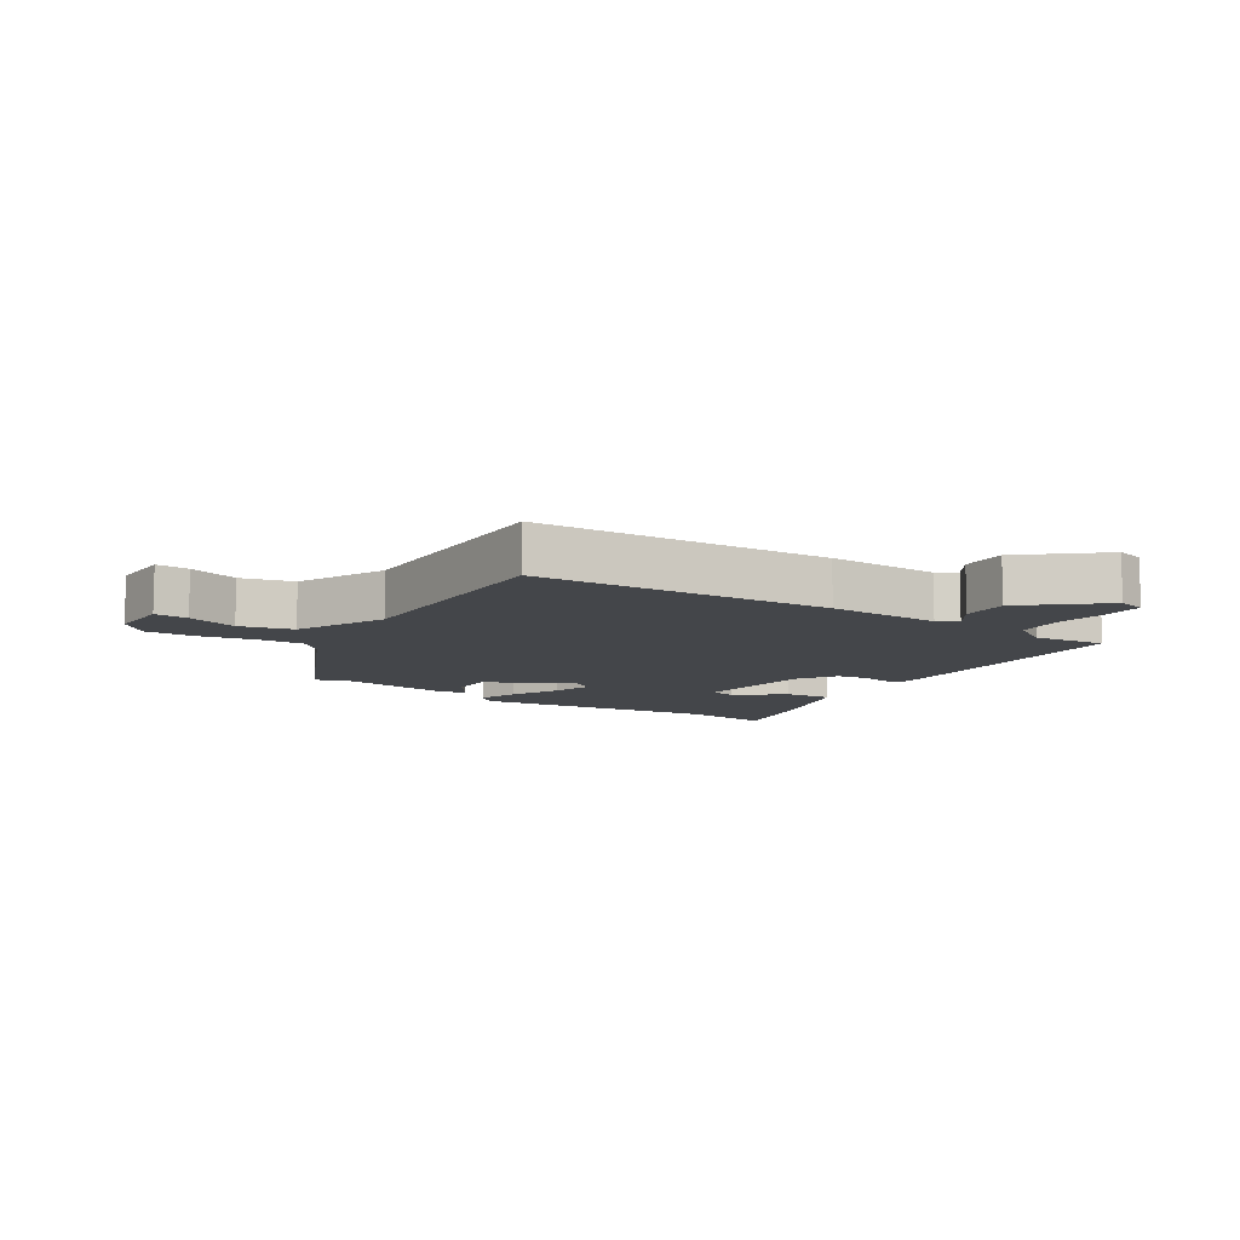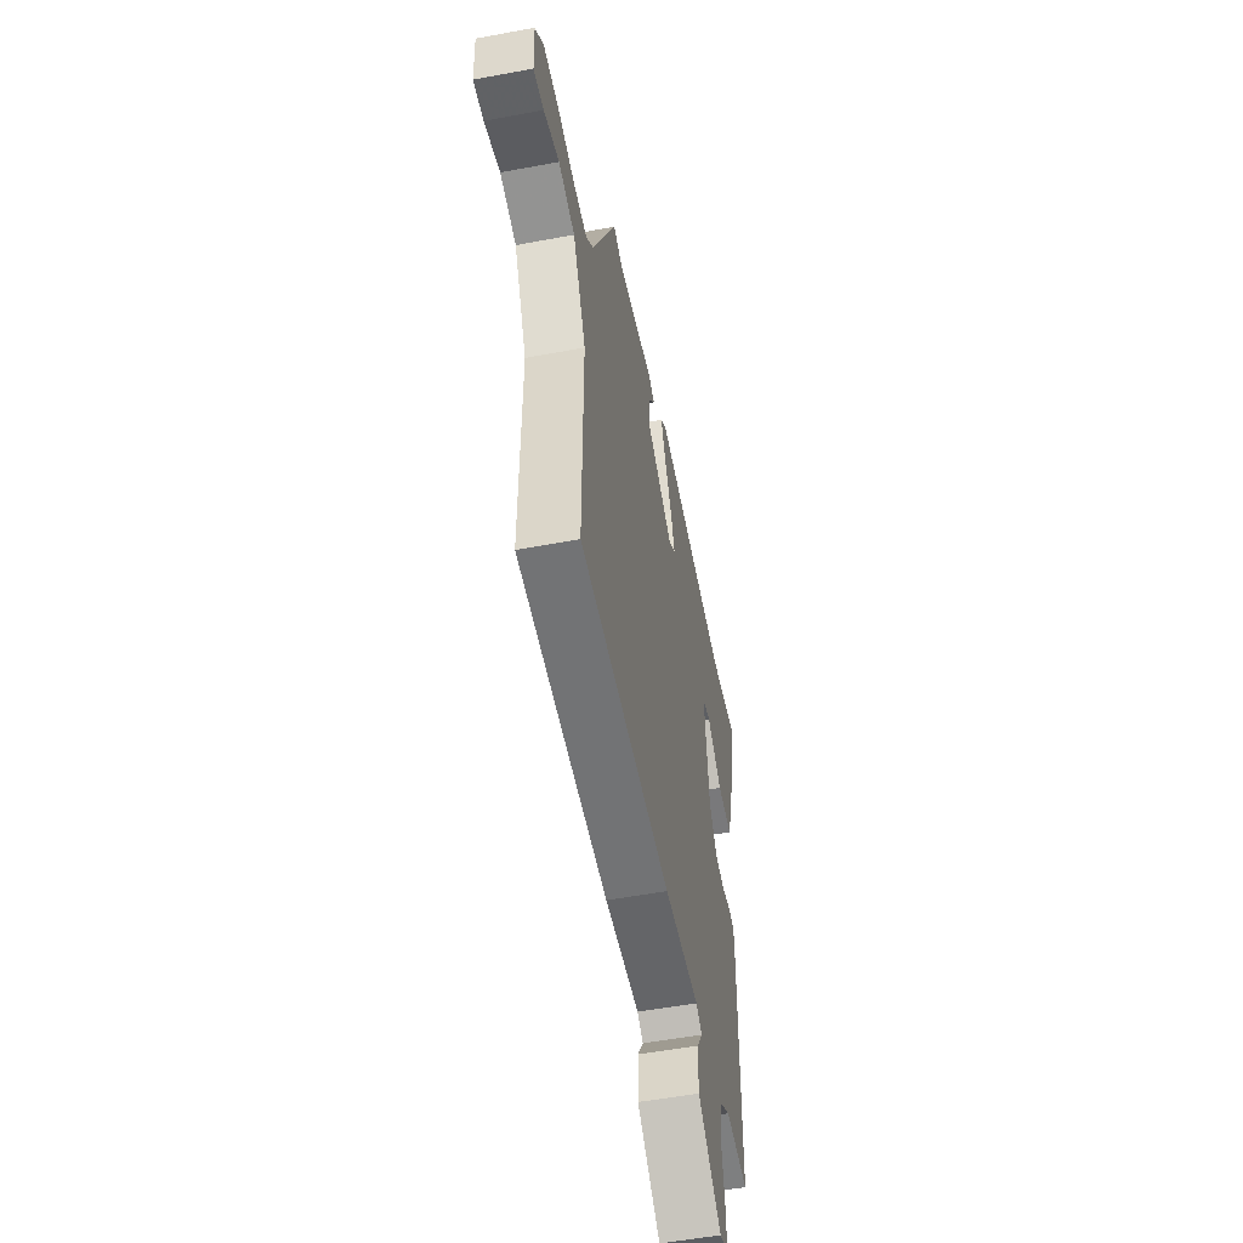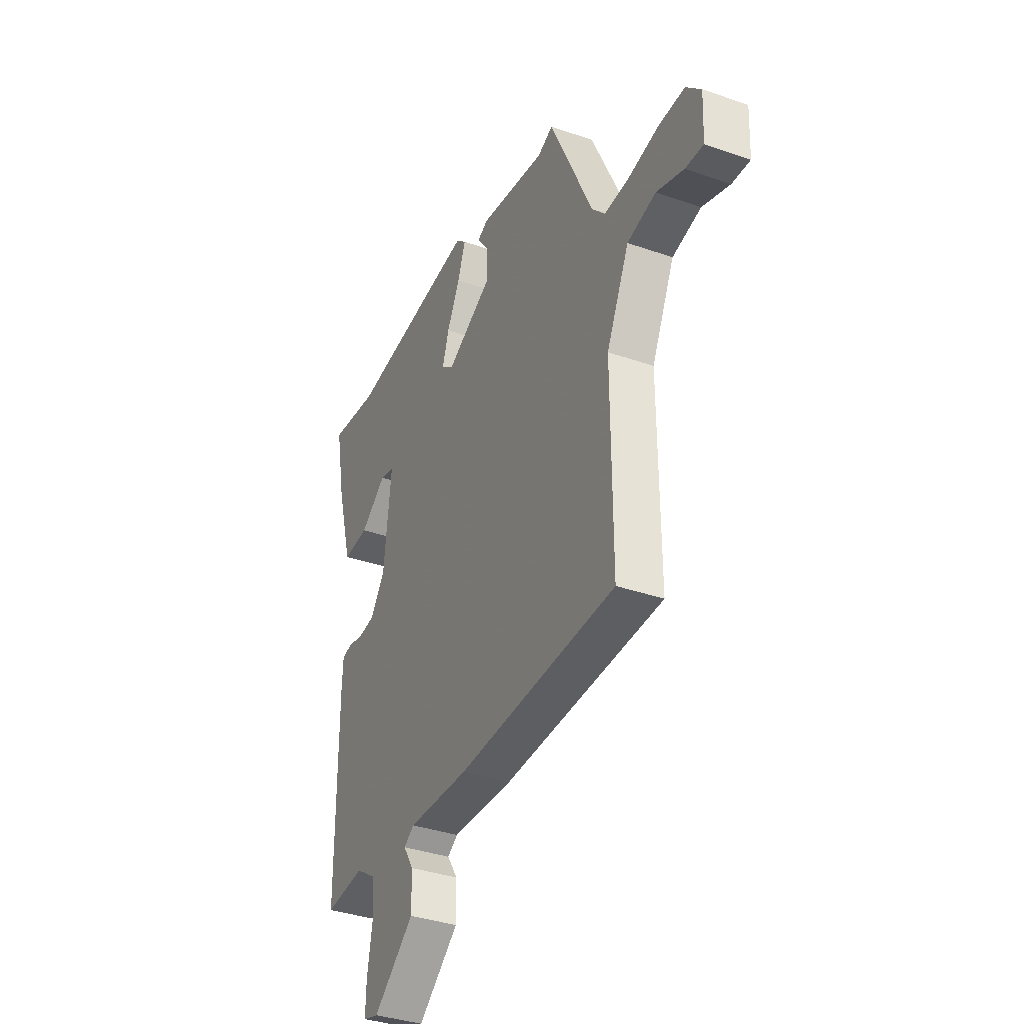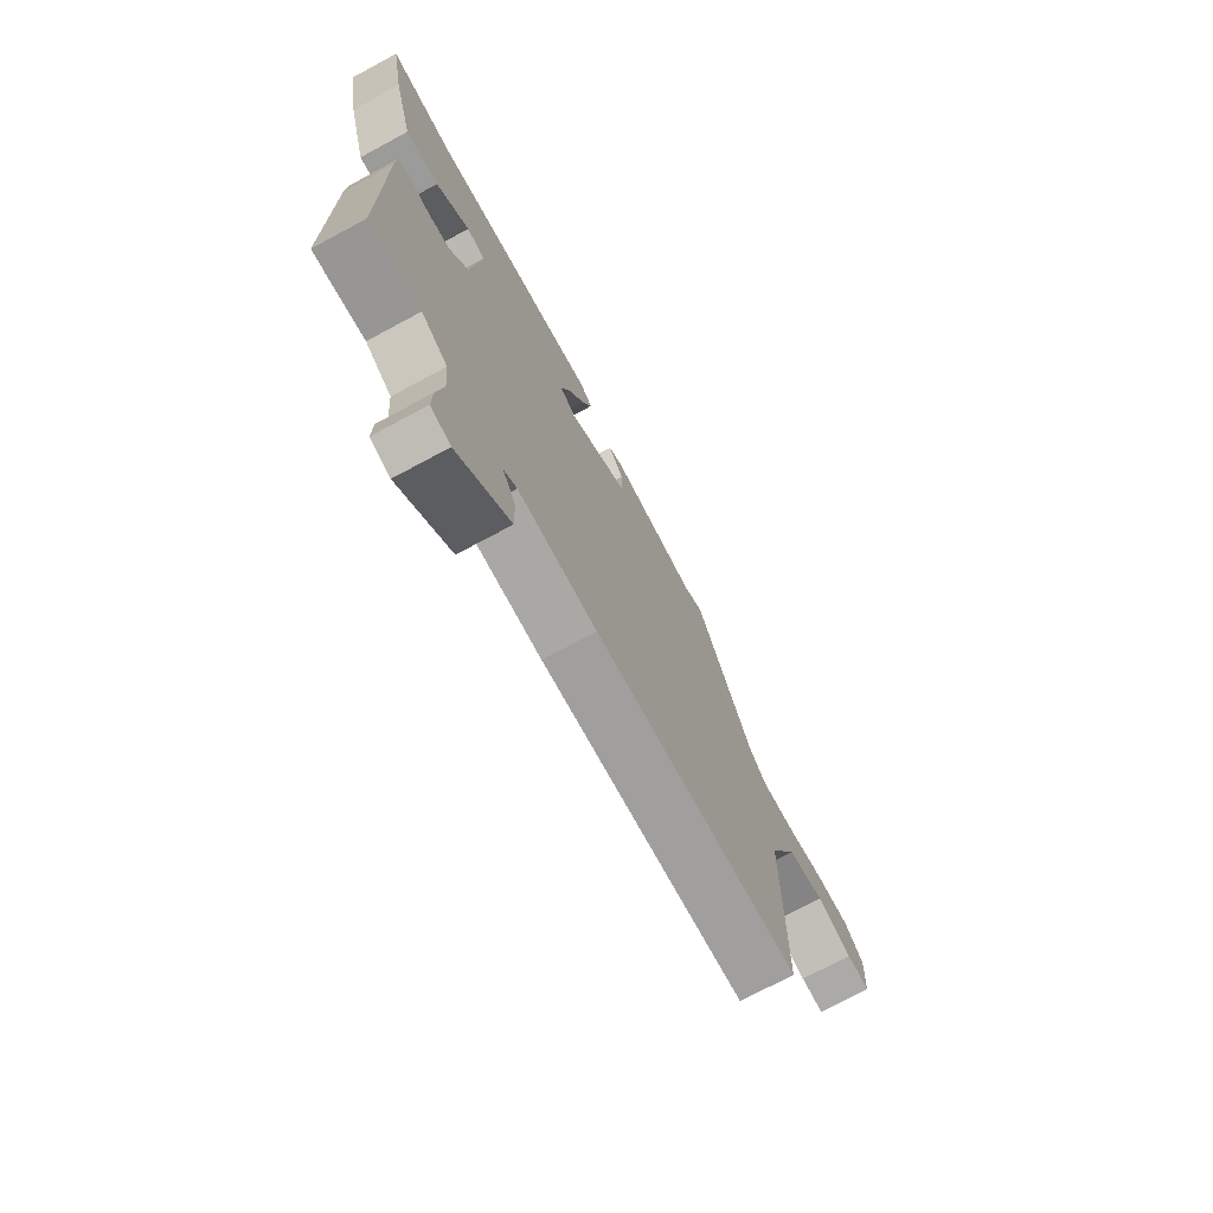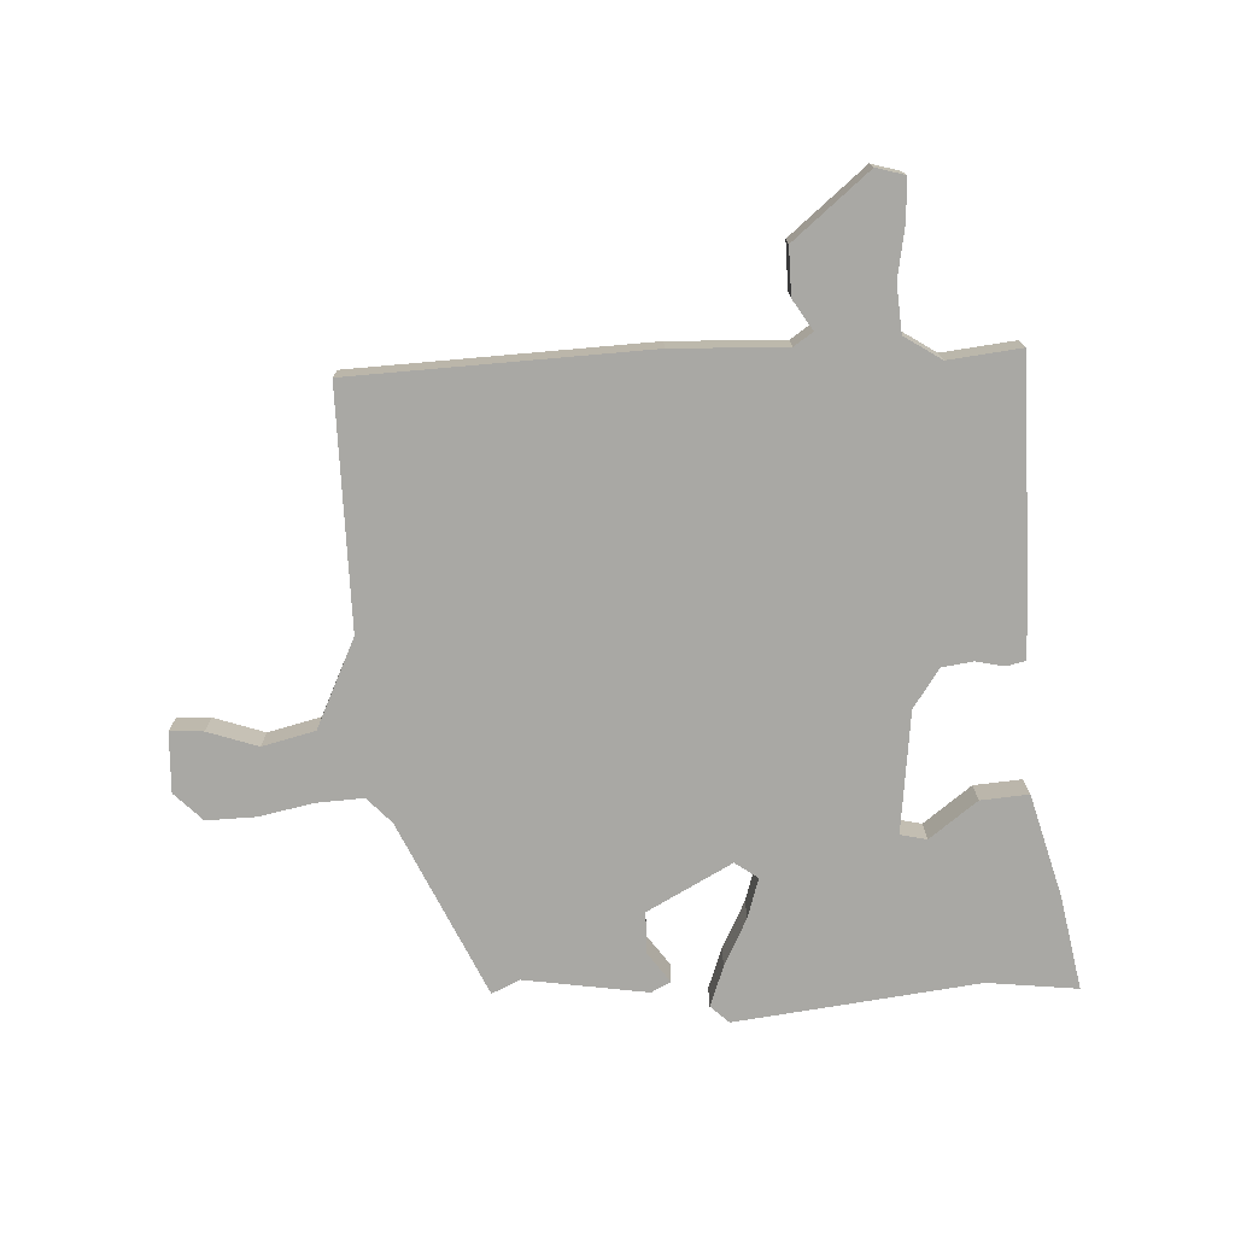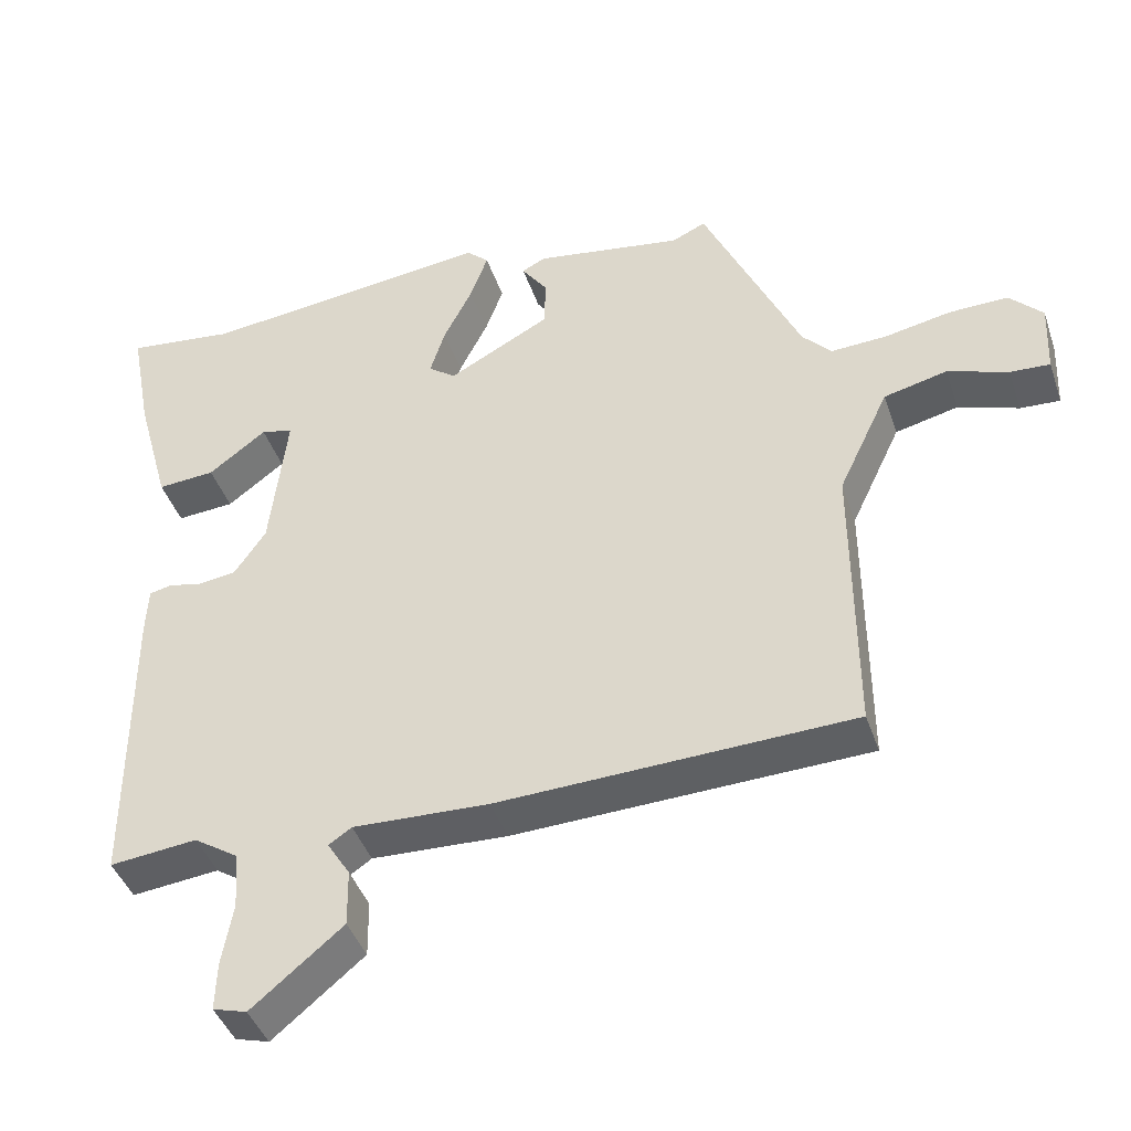
<metadata>
{"format":"obj","ext":"obj","renderer":"f3d","projection":"perspective","resolution":1024,"background":"white","views":[{"elev":-9.8,"azim":147.7,"up":"+Y"},{"elev":-53.6,"azim":101.3,"up":"+Z"},{"elev":-36.1,"azim":65.4,"up":"+Z"},{"elev":-73.2,"azim":-61.7,"up":"+Z"},{"elev":-74.9,"azim":-177.2,"up":"+Y"},{"elev":-42.3,"azim":18.1,"up":"+Z"}]}
</metadata>
<code>
v 0.331 0.07 0.473
v 0.462 0.07 0.187
v 0.501 0.07 0.145
v 0.577 0.07 0.149
v 0.667 0.07 0.167
v 0.747 0.07 0.169
v 0.792 0.07 0.123
v 0.788 0.07 0.025
v 0.734 0.07 0.028
v 0.652 0.07 0.056
v 0.566 0.07 0.035
v 0.498 0.07 -0.109
v 0.5 0.07 -0.496
v 0.02 0.07 -0.515
v -0.164 0.07 -0.508
v -0.195 0.07 -0.529
v -0.164 0.07 -0.578
v -0.163 0.07 -0.655
v -0.286 0.07 -0.757
v -0.332 0.07 -0.744
v -0.33 0.07 -0.68
v -0.315 0.07 -0.594
v -0.321 0.07 -0.517
v -0.381 0.07 -0.478
v -0.499 0.07 -0.491
v -0.499 0.07 -0.085
v -0.496 0.07 -0.022
v -0.466 0.07 -0.015
v -0.42 0.07 -0.025
v -0.369 0.07 -0.018
v -0.326 0.07 0.045
v -0.303 0.07 0.243
v -0.346 0.07 0.253
v -0.424 0.07 0.194
v -0.502 0.07 0.188
v -0.548 0.07 0.355
v -0.577 0.07 0.509
v -0.43 0.07 0.492
v -0.035 0.07 0.539
v -0.005 0.07 0.511
v -0.029 0.07 0.445
v -0.068 0.07 0.367
v -0.088 0.07 0.303
v -0.051 0.07 0.276
v 0.087 0.07 0.35
v 0.088 0.07 0.418
v 0.053 0.07 0.467
v 0.085 0.07 0.483
v 0.285 0.07 0.452
v 0.331 0 0.473
v 0.462 0 0.187
v 0.501 0 0.145
v 0.577 0 0.149
v 0.667 0 0.167
v 0.747 0 0.169
v 0.792 0 0.123
v 0.788 0 0.025
v 0.734 0 0.028
v 0.652 0 0.056
v 0.566 0 0.035
v 0.498 0 -0.109
v 0.5 0 -0.496
v 0.02 0 -0.515
v -0.164 0 -0.508
v -0.195 0 -0.529
v -0.164 0 -0.578
v -0.163 0 -0.655
v -0.286 0 -0.757
v -0.332 0 -0.744
v -0.33 0 -0.68
v -0.315 0 -0.594
v -0.321 0 -0.517
v -0.381 0 -0.478
v -0.499 0 -0.491
v -0.499 0 -0.085
v -0.496 0 -0.022
v -0.466 0 -0.015
v -0.42 0 -0.025
v -0.369 0 -0.018
v -0.326 0 0.045
v -0.303 0 0.243
v -0.346 0 0.253
v -0.424 0 0.194
v -0.502 0 0.188
v -0.548 0 0.355
v -0.577 0 0.509
v -0.43 0 0.492
v -0.035 0 0.539
v -0.005 0 0.511
v -0.029 0 0.445
v -0.068 0 0.367
v -0.088 0 0.303
v -0.051 0 0.276
v 0.087 0 0.35
v 0.088 0 0.418
v 0.053 0 0.467
v 0.085 0 0.483
v 0.285 0 0.452
f 46 47 48 49
f 45 46 49
f 49 1 2
f 45 49 2
f 44 45 2
f 40 41 42
f 39 40 42
f 38 39 42
f 38 42 43
f 36 37 38
f 35 36 38
f 34 35 38
f 33 34 38
f 38 43 44
f 33 38 44
f 32 33 44
f 27 28 29
f 26 27 29
f 25 26 29
f 24 25 29
f 23 24 29 30
f 20 21 22
f 19 20 22
f 18 19 22
f 17 18 22
f 16 17 22
f 15 16 22 23
f 12 13 14 15
f 23 30 31
f 15 23 31
f 12 15 31
f 11 12 31
f 8 9 10
f 7 8 10
f 6 7 10
f 5 6 10
f 4 5 10
f 10 11 31
f 4 10 31
f 3 4 31
f 31 32 44
f 3 31 44
f 2 3 44
f 98 97 96 95
f 98 95 94
f 51 50 98
f 51 98 94
f 51 94 93
f 91 90 89
f 91 89 88
f 91 88 87
f 92 91 87
f 87 86 85
f 87 85 84
f 87 84 83
f 87 83 82
f 93 92 87
f 93 87 82
f 93 82 81
f 78 77 76
f 78 76 75
f 78 75 74
f 78 74 73
f 79 78 73 72
f 71 70 69
f 71 69 68
f 71 68 67
f 71 67 66
f 71 66 65
f 72 71 65 64
f 64 63 62 61
f 80 79 72
f 80 72 64
f 80 64 61
f 80 61 60
f 59 58 57
f 59 57 56
f 59 56 55
f 59 55 54
f 59 54 53
f 80 60 59
f 80 59 53
f 80 53 52
f 93 81 80
f 93 80 52
f 93 52 51
f 1 50 51 2
f 2 51 52 3
f 3 52 53 4
f 4 53 54 5
f 5 54 55 6
f 6 55 56 7
f 7 56 57 8
f 8 57 58 9
f 9 58 59 10
f 10 59 60 11
f 11 60 61 12
f 12 61 62 13
f 13 62 63 14
f 14 63 64 15
f 15 64 65 16
f 16 65 66 17
f 17 66 67 18
f 18 67 68 19
f 19 68 69 20
f 20 69 70 21
f 21 70 71 22
f 22 71 72 23
f 23 72 73 24
f 24 73 74 25
f 25 74 75 26
f 26 75 76 27
f 27 76 77 28
f 28 77 78 29
f 29 78 79 30
f 30 79 80 31
f 31 80 81 32
f 32 81 82 33
f 33 82 83 34
f 34 83 84 35
f 35 84 85 36
f 36 85 86 37
f 37 86 87 38
f 38 87 88 39
f 39 88 89 40
f 40 89 90 41
f 41 90 91 42
f 42 91 92 43
f 43 92 93 44
f 44 93 94 45
f 45 94 95 46
f 46 95 96 47
f 47 96 97 48
f 48 97 98 49
f 49 98 50 1

</code>
